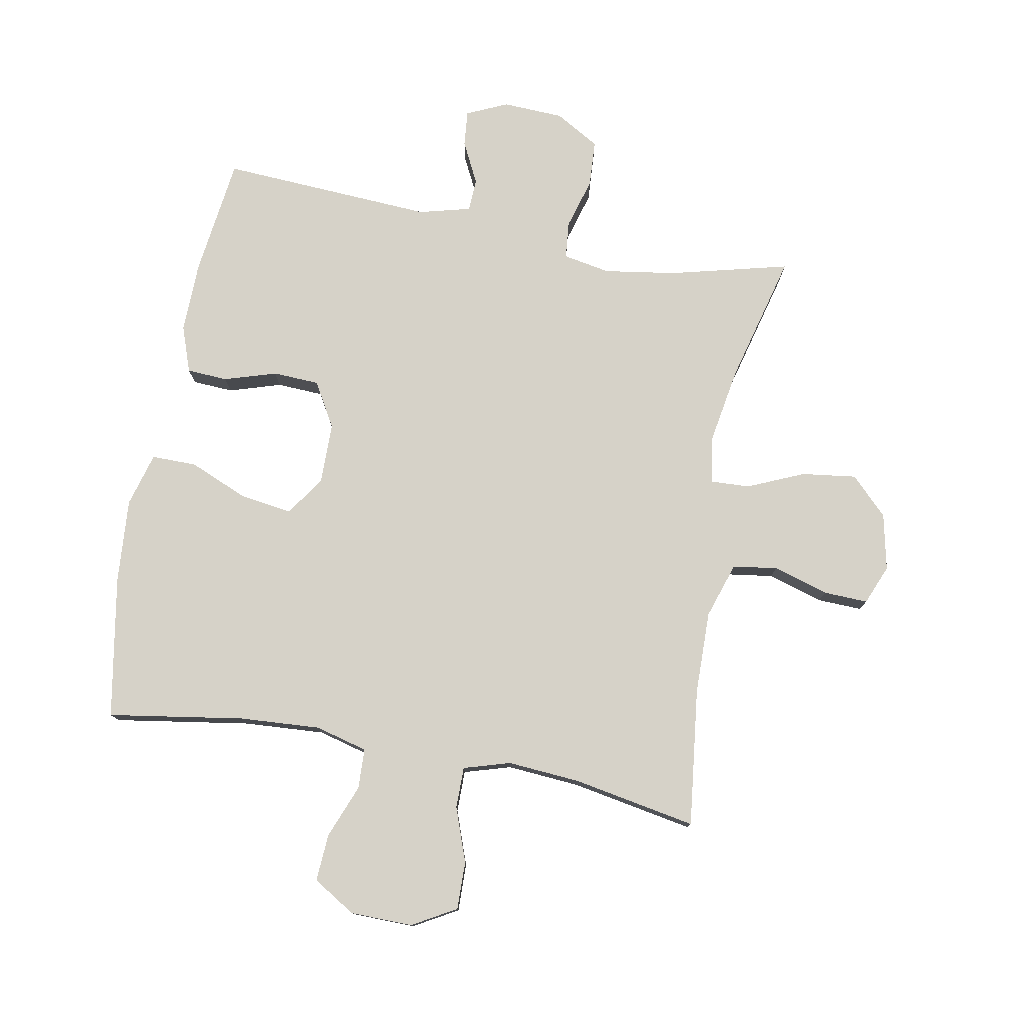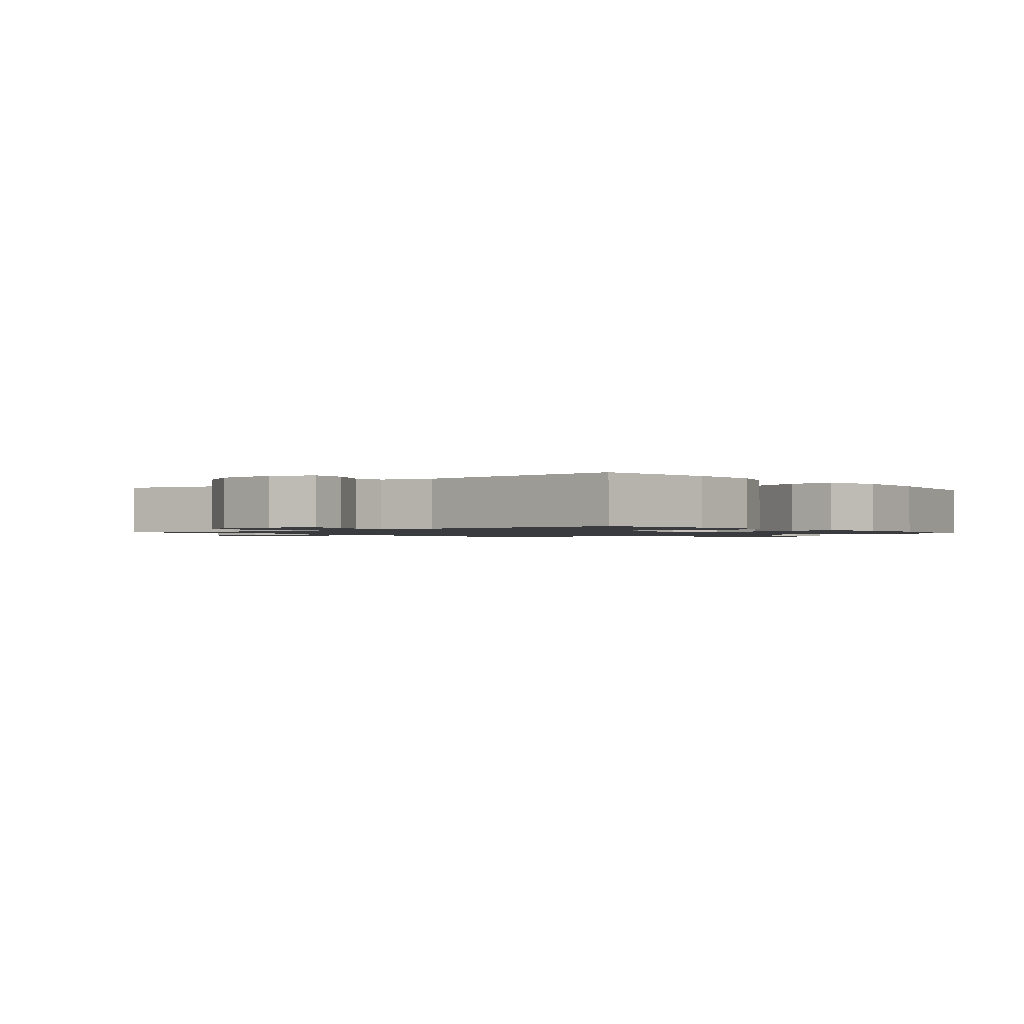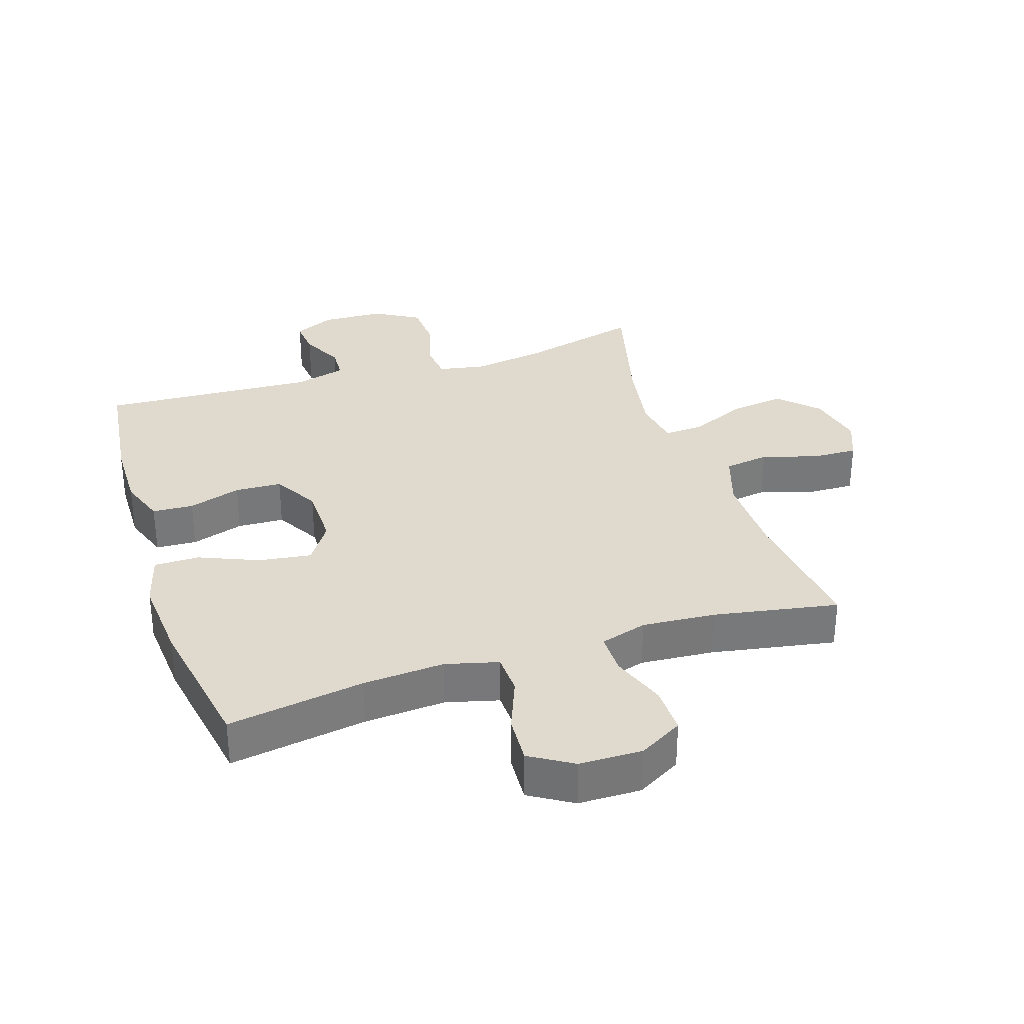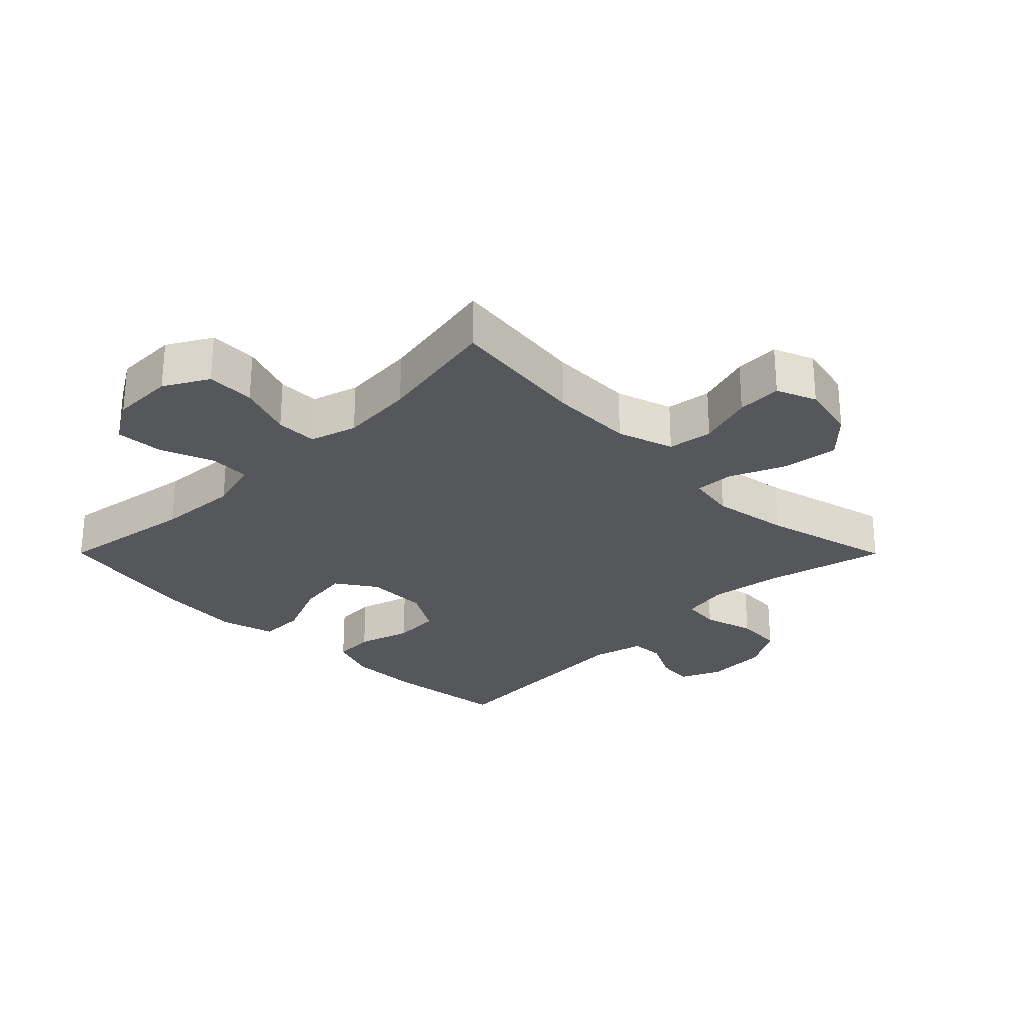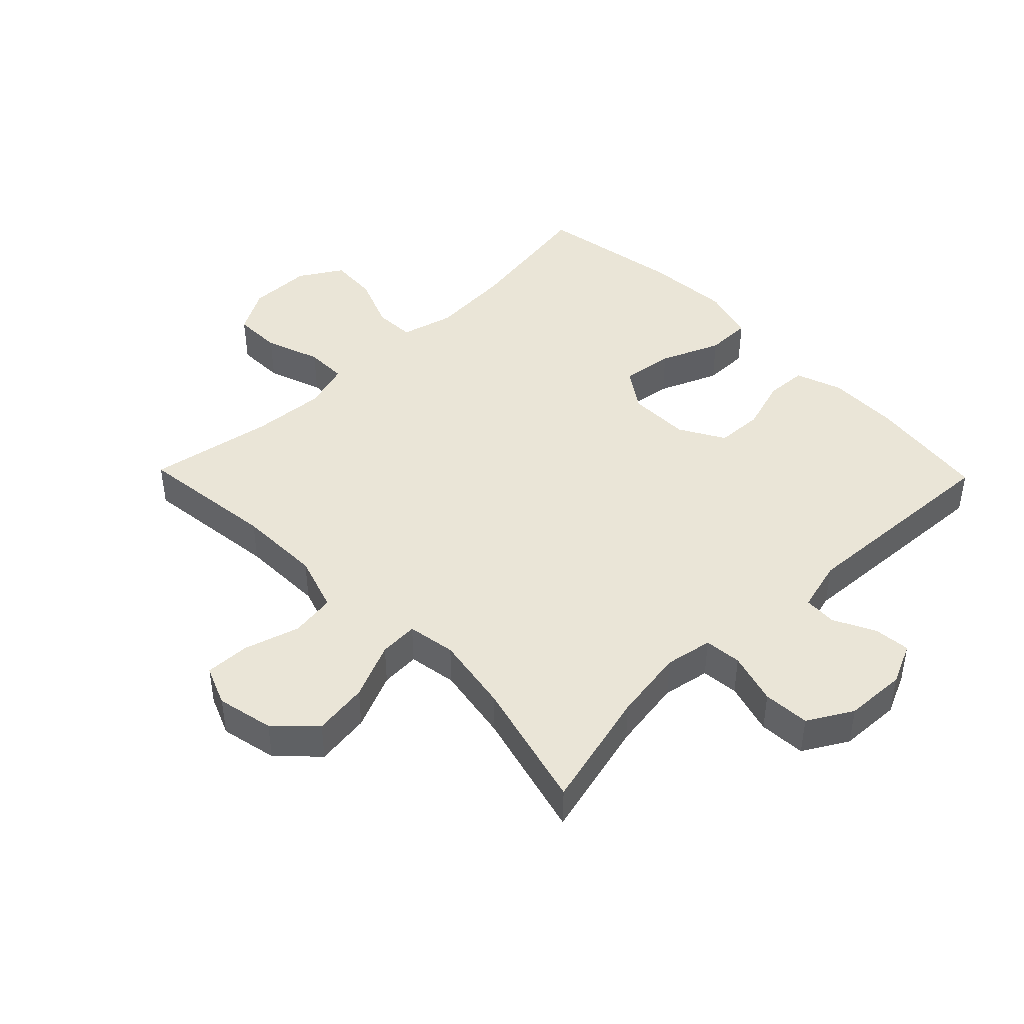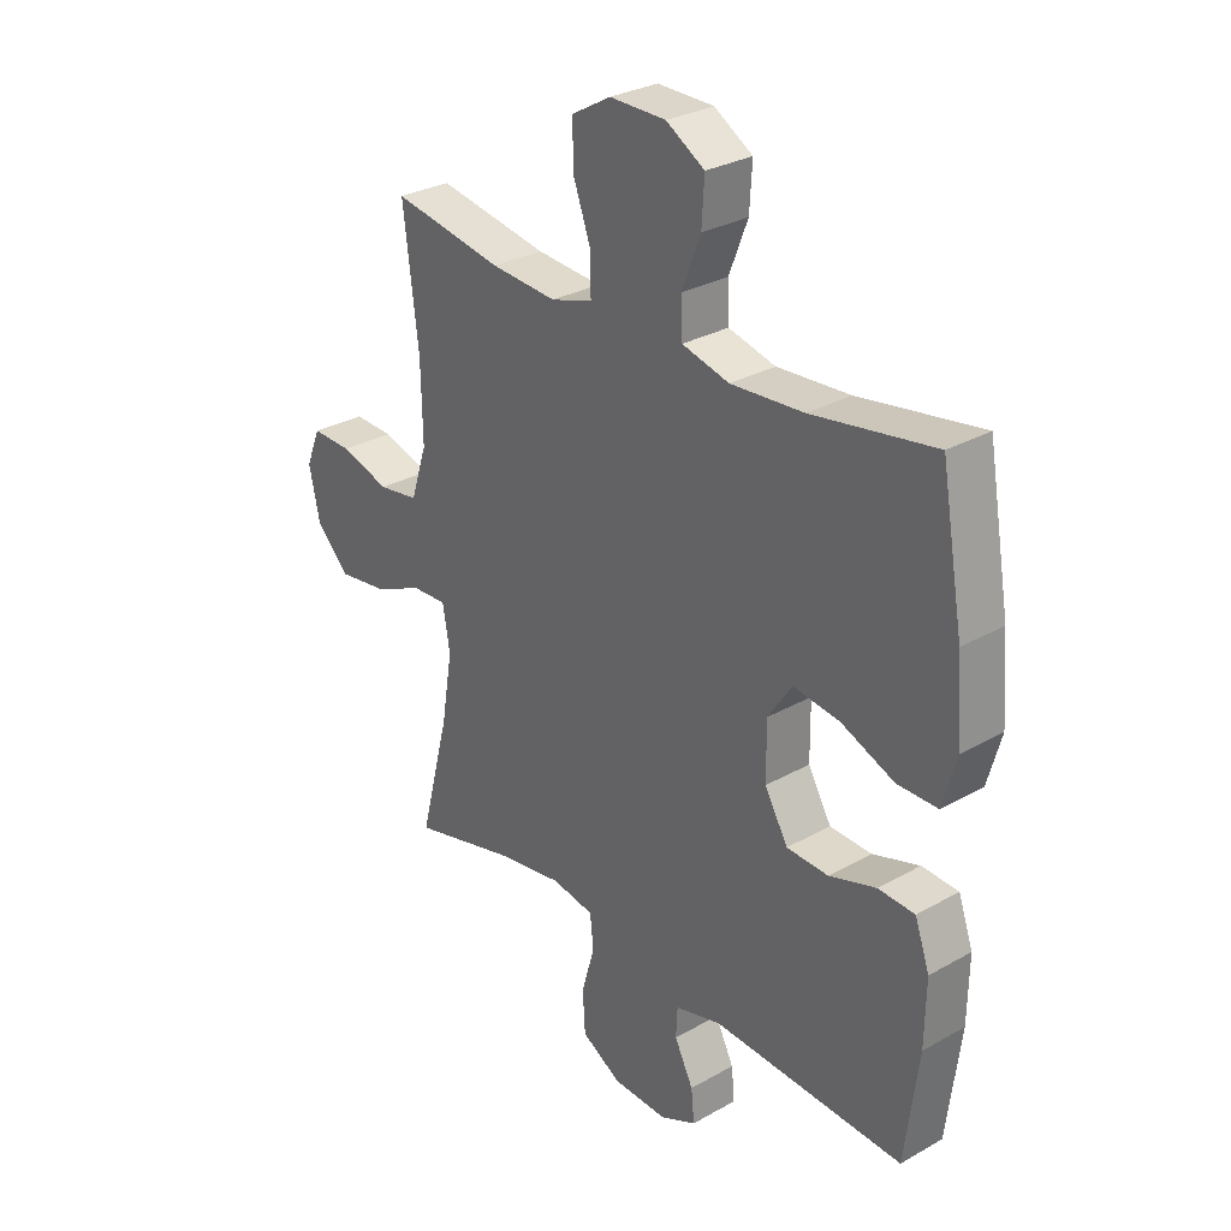
<metadata>
{"format":"obj","ext":"obj","renderer":"f3d","projection":"perspective","resolution":1024,"background":"white","views":[{"elev":77.9,"azim":10.6,"up":"+Y"},{"elev":-1.3,"azim":-140.4,"up":"+Y"},{"elev":32.8,"azim":-18.0,"up":"+Y"},{"elev":-27.4,"azim":44.9,"up":"+Y"},{"elev":44.4,"azim":135.8,"up":"+Y"},{"elev":29.3,"azim":-130.0,"up":"+Z"}]}
</metadata>
<code>
o path654
v 0.4238 0.0375 -0.2991
v 0.4032 0.0375 -0.1751
v 0.4162 0.0375 -0.09734
v 0.4788 0.0375 -0.1004
v 0.5695 0.0375 -0.1399
v 0.658 0.0375 -0.1517
v 0.7175 0.0375 -0.09252
v 0.7376 0.0375 -0.001104
v 0.7114 0.0375 0.06304
v 0.6395 0.0375 0.06071
v 0.5498 0.0375 0.03376
v 0.4773 0.0375 0.04432
v 0.448 0.0375 0.1349
v 0.4505 0.0375 0.2698
v 0.4778 0.0375 0.4933
v 0.2781 0.0375 0.4572
v 0.1595 0.0375 0.4484
v 0.08409 0.0375 0.4711
v 0.08421 0.0375 0.5381
v 0.1163 0.0375 0.6264
v 0.1177 0.0375 0.7039
v 0.04688 0.0375 0.7443
v -0.05441 0.0375 0.7429
v -0.1234 0.0375 0.7007
v -0.1187 0.0375 0.6236
v -0.08476 0.0375 0.537
v -0.08747 0.0375 0.4717
v -0.1723 0.0375 0.4495
v -0.3037 0.0375 0.4582
v -0.5239 0.0375 0.4933
v -0.5644 0.0375 0.2629
v -0.5749 0.0375 0.1259
v -0.5506 0.0375 0.03856
v -0.4778 0.0375 0.03868
v -0.3818 0.0375 0.07885
v -0.2978 0.0375 0.09037
v -0.2547 0.0375 0.02634
v -0.2557 0.0375 -0.07287
v -0.2975 0.0375 -0.1451
v -0.3728 0.0375 -0.1484
v -0.4575 0.0375 -0.122
v -0.5234 0.0375 -0.1256
v -0.5501 0.0375 -0.2004
v -0.548 0.0375 -0.3157
v -0.5239 0.0375 -0.5086
v -0.1784 0.0375 -0.4897
v -0.09499 0.0375 -0.5116
v -0.09247 0.0375 -0.5644
v -0.1263 0.0375 -0.6314
v -0.132 0.0375 -0.6898
v -0.06597 0.0375 -0.7199
v 0.03284 0.0375 -0.7156
v 0.1046 0.0375 -0.6744
v 0.1093 0.0375 -0.5991
v 0.08545 0.0375 -0.5157
v 0.09155 0.0375 -0.4558
v 0.1681 0.0375 -0.4419
v 0.2842 0.0375 -0.4598
v 0.4778 0.0375 -0.5086
v 0.4238 -0.0375 -0.2991
v 0.4032 -0.0375 -0.1751
v 0.4162 -0.0375 -0.09734
v 0.4788 -0.0375 -0.1004
v 0.5695 -0.0375 -0.1399
v 0.658 -0.0375 -0.1517
v 0.7175 -0.0375 -0.09252
v 0.7376 -0.0375 -0.001104
v 0.7114 -0.0375 0.06304
v 0.6395 -0.0375 0.06071
v 0.5498 -0.0375 0.03376
v 0.4773 -0.0375 0.04432
v 0.448 -0.0375 0.1349
v 0.4505 -0.0375 0.2698
v 0.4778 -0.0375 0.4933
v 0.2781 -0.0375 0.4572
v 0.1595 -0.0375 0.4484
v 0.08409 -0.0375 0.4711
v 0.08421 -0.0375 0.5381
v 0.1163 -0.0375 0.6264
v 0.1177 -0.0375 0.7039
v 0.04688 -0.0375 0.7443
v -0.05441 -0.0375 0.7429
v -0.1234 -0.0375 0.7007
v -0.1187 -0.0375 0.6236
v -0.08476 -0.0375 0.537
v -0.08747 -0.0375 0.4717
v -0.1723 -0.0375 0.4495
v -0.3037 -0.0375 0.4582
v -0.5239 -0.0375 0.4933
v -0.5644 -0.0375 0.2629
v -0.5749 -0.0375 0.1259
v -0.5506 -0.0375 0.03856
v -0.4778 -0.0375 0.03868
v -0.3818 -0.0375 0.07885
v -0.2978 -0.0375 0.09037
v -0.2547 -0.0375 0.02634
v -0.2557 -0.0375 -0.07287
v -0.2975 -0.0375 -0.1451
v -0.3728 -0.0375 -0.1484
v -0.4575 -0.0375 -0.122
v -0.5234 -0.0375 -0.1256
v -0.5501 -0.0375 -0.2004
v -0.548 -0.0375 -0.3157
v -0.5239 -0.0375 -0.5086
v -0.1784 -0.0375 -0.4897
v -0.09499 -0.0375 -0.5116
v -0.09247 -0.0375 -0.5644
v -0.1263 -0.0375 -0.6314
v -0.132 -0.0375 -0.6898
v -0.06597 -0.0375 -0.7199
v 0.03284 -0.0375 -0.7156
v 0.1046 -0.0375 -0.6744
v 0.1093 -0.0375 -0.5991
v 0.08545 -0.0375 -0.5157
v 0.09155 -0.0375 -0.4558
v 0.1681 -0.0375 -0.4419
v 0.2842 -0.0375 -0.4598
v 0.4778 -0.0375 -0.5086
v 0.7175 0.0375 -0.09252
v 0.7376 0.0375 -0.001104
v 0.7114 0.0375 0.06304
v 0.7114 0.0375 0.06304
v 0.658 0.0375 -0.1517
v 0.6395 0.0375 0.06071
v 0.5695 0.0375 -0.1399
v 0.5498 0.0375 0.03376
v 0.4788 0.0375 -0.1004
v 0.4773 0.0375 0.04432
v 0.4773 0.0375 0.04432
v 0.4162 0.0375 -0.09734
v 0.4162 0.0375 -0.09734
v 0.448 0.0375 0.1349
v 0.4505 0.0375 0.2698
v 0.4778 0.0375 0.4933
v 0.4778 0.0375 0.4933
v 0.4778 0.0375 -0.5086
v 0.4778 0.0375 -0.5086
v 0.4238 0.0375 -0.2991
v 0.4032 0.0375 -0.1751
v 0.2842 0.0375 -0.4598
v 0.2781 0.0375 0.4572
v 0.1681 0.0375 -0.4419
v 0.1595 0.0375 0.4484
v 0.09155 0.0375 -0.4558
v 0.09155 0.0375 -0.4558
v 0.08409 0.0375 0.4711
v 0.08409 0.0375 0.4711
v 0.1163 0.0375 0.6264
v 0.1177 0.0375 0.7039
v 0.1177 0.0375 0.7039
v 0.04688 0.0375 0.7443
v 0.08421 0.0375 0.5381
v 0.1046 0.0375 -0.6744
v 0.1093 0.0375 -0.5991
v 0.08545 0.0375 -0.5157
v 0.03284 0.0375 -0.7156
v -0.05441 0.0375 0.7429
v -0.06597 0.0375 -0.7199
v -0.1234 0.0375 0.7007
v -0.1234 0.0375 0.7007
v -0.132 0.0375 -0.6898
v -0.132 0.0375 -0.6898
v -0.08476 0.0375 0.537
v -0.08747 0.0375 0.4717
v -0.08747 0.0375 0.4717
v -0.1187 0.0375 0.6236
v -0.09499 0.0375 -0.5116
v -0.09499 0.0375 -0.5116
v -0.09247 0.0375 -0.5644
v -0.1723 0.0375 0.4495
v -0.1263 0.0375 -0.6314
v -0.1784 0.0375 -0.4897
v -0.3037 0.0375 0.4582
v -0.2547 0.0375 0.02634
v -0.2557 0.0375 -0.07287
v -0.2978 0.0375 0.09037
v -0.2978 0.0375 0.09037
v -0.2975 0.0375 -0.1451
v -0.3728 0.0375 -0.1484
v -0.3818 0.0375 0.07885
v -0.4575 0.0375 -0.122
v -0.4778 0.0375 0.03868
v -0.5239 0.0375 -0.5086
v -0.5239 0.0375 -0.5086
v -0.5234 0.0375 -0.1256
v -0.5234 0.0375 -0.1256
v -0.5506 0.0375 0.03856
v -0.5506 0.0375 0.03856
v -0.5239 0.0375 0.4933
v -0.5239 0.0375 0.4933
v -0.5501 0.0375 -0.2004
v -0.548 0.0375 -0.3157
v -0.5644 0.0375 0.2629
v -0.5749 0.0375 0.1259
v 0.7175 -0.0375 -0.09252
v 0.7376 -0.0375 -0.001104
v 0.7114 -0.0375 0.06304
v 0.7114 -0.0375 0.06304
v 0.658 -0.0375 -0.1517
v 0.6395 -0.0375 0.06071
v 0.5695 -0.0375 -0.1399
v 0.5498 -0.0375 0.03376
v 0.4788 -0.0375 -0.1004
v 0.4773 -0.0375 0.04432
v 0.4773 -0.0375 0.04432
v 0.4162 -0.0375 -0.09734
v 0.4162 -0.0375 -0.09734
v 0.448 -0.0375 0.1349
v 0.4505 -0.0375 0.2698
v 0.4778 -0.0375 0.4933
v 0.4778 -0.0375 0.4933
v 0.4778 -0.0375 -0.5086
v 0.4778 -0.0375 -0.5086
v 0.4238 -0.0375 -0.2991
v 0.4032 -0.0375 -0.1751
v 0.2842 -0.0375 -0.4598
v 0.2781 -0.0375 0.4572
v 0.1681 -0.0375 -0.4419
v 0.1595 -0.0375 0.4484
v 0.09155 -0.0375 -0.4558
v 0.09155 -0.0375 -0.4558
v 0.08409 -0.0375 0.4711
v 0.08409 -0.0375 0.4711
v 0.1163 -0.0375 0.6264
v 0.1177 -0.0375 0.7039
v 0.1177 -0.0375 0.7039
v 0.04688 -0.0375 0.7443
v 0.08421 -0.0375 0.5381
v 0.1046 -0.0375 -0.6744
v 0.1093 -0.0375 -0.5991
v 0.08545 -0.0375 -0.5157
v 0.03284 -0.0375 -0.7156
v -0.05441 -0.0375 0.7429
v -0.06597 -0.0375 -0.7199
v -0.1234 -0.0375 0.7007
v -0.1234 -0.0375 0.7007
v -0.132 -0.0375 -0.6898
v -0.132 -0.0375 -0.6898
v -0.08476 -0.0375 0.537
v -0.08747 -0.0375 0.4717
v -0.08747 -0.0375 0.4717
v -0.1187 -0.0375 0.6236
v -0.09499 -0.0375 -0.5116
v -0.09499 -0.0375 -0.5116
v -0.09247 -0.0375 -0.5644
v -0.1723 -0.0375 0.4495
v -0.1263 -0.0375 -0.6314
v -0.1784 -0.0375 -0.4897
v -0.3037 -0.0375 0.4582
v -0.2547 -0.0375 0.02634
v -0.2557 -0.0375 -0.07287
v -0.2978 -0.0375 0.09037
v -0.2978 -0.0375 0.09037
v -0.2975 -0.0375 -0.1451
v -0.3728 -0.0375 -0.1484
v -0.3818 -0.0375 0.07885
v -0.4575 -0.0375 -0.122
v -0.4778 -0.0375 0.03868
v -0.5239 -0.0375 -0.5086
v -0.5239 -0.0375 -0.5086
v -0.5234 -0.0375 -0.1256
v -0.5234 -0.0375 -0.1256
v -0.5506 -0.0375 0.03856
v -0.5506 -0.0375 0.03856
v -0.5239 -0.0375 0.4933
v -0.5239 -0.0375 0.4933
v -0.5501 -0.0375 -0.2004
v -0.548 -0.0375 -0.3157
v -0.5644 -0.0375 0.2629
v -0.5749 -0.0375 0.1259
f 204 203 202
f 208 219 250
f 239 224 242
f 248 255 268
f 218 215 251
f 220 218 251
f 243 220 254
f 234 232 245
f 252 240 246
f 251 206 250
f 242 233 235
f 250 240 252
f 216 214 218
f 227 233 242
f 201 202 203
f 215 206 251
f 200 196 197
f 239 222 228
f 202 195 200
f 199 195 201
f 256 270 258
f 269 249 265
f 267 257 261
f 259 248 268
f 227 242 224
f 219 209 217
f 268 255 267
f 267 255 257
f 204 208 206
f 227 224 225
f 245 232 230
f 231 245 230
f 219 222 250
f 245 231 243
f 229 230 232
f 206 208 250
f 209 219 208
f 256 269 270
f 269 256 249
f 203 204 206
f 196 200 195
f 240 222 239
f 258 270 263
f 252 246 249
f 220 243 231
f 252 249 256
f 214 215 218
f 214 216 212
f 248 254 255
f 202 201 195
f 250 222 240
f 224 239 228
f 243 254 248
f 237 234 247
f 217 209 210
f 247 234 245
f 254 220 251
f 7 8 67 66
f 8 122 198 67
f 6 7 66 65
f 9 10 69 68
f 5 6 65 64
f 10 11 70 69
f 4 5 64 63
f 11 129 205 70
f 131 4 63 207
f 12 13 72 71
f 14 135 211 73
f 137 1 60 213
f 13 14 73 72
f 1 2 61 60
f 2 3 62 61
f 58 59 118 117
f 15 16 75 74
f 57 58 117 116
f 16 17 76 75
f 145 57 116 221
f 17 147 223 76
f 20 150 226 79
f 21 22 81 80
f 19 20 79 78
f 53 54 113 112
f 54 55 114 113
f 52 53 112 111
f 55 56 115 114
f 18 19 78 77
f 22 23 82 81
f 51 52 111 110
f 23 160 236 82
f 162 51 110 238
f 26 165 241 85
f 25 26 85 84
f 24 25 84 83
f 168 48 107 244
f 27 28 87 86
f 49 50 109 108
f 48 49 108 107
f 46 47 106 105
f 28 29 88 87
f 37 38 97 96
f 177 37 96 253
f 38 39 98 97
f 39 40 99 98
f 35 36 95 94
f 40 41 100 99
f 34 35 94 93
f 184 46 105 260
f 41 186 262 100
f 188 34 93 264
f 29 190 266 88
f 42 43 102 101
f 44 45 104 103
f 43 44 103 102
f 30 31 90 89
f 32 33 92 91
f 31 32 91 90
f 128 126 127
f 132 174 143
f 163 166 148
f 172 192 179
f 142 175 139
f 144 175 142
f 167 178 144
f 158 169 156
f 176 170 164
f 175 174 130
f 166 159 157
f 174 176 164
f 140 142 138
f 151 166 157
f 125 127 126
f 139 175 130
f 124 121 120
f 163 152 146
f 126 124 119
f 123 125 119
f 180 182 194
f 193 189 173
f 191 185 181
f 183 192 172
f 151 148 166
f 143 141 133
f 192 191 179
f 191 181 179
f 128 130 132
f 151 149 148
f 169 154 156
f 155 154 169
f 143 174 146
f 169 167 155
f 153 156 154
f 130 174 132
f 133 132 143
f 180 194 193
f 193 173 180
f 127 130 128
f 120 119 124
f 164 163 146
f 182 187 194
f 176 173 170
f 144 155 167
f 176 180 173
f 138 142 139
f 138 136 140
f 172 179 178
f 126 119 125
f 174 164 146
f 148 152 163
f 167 172 178
f 161 171 158
f 141 134 133
f 171 169 158
f 178 175 144

</code>
